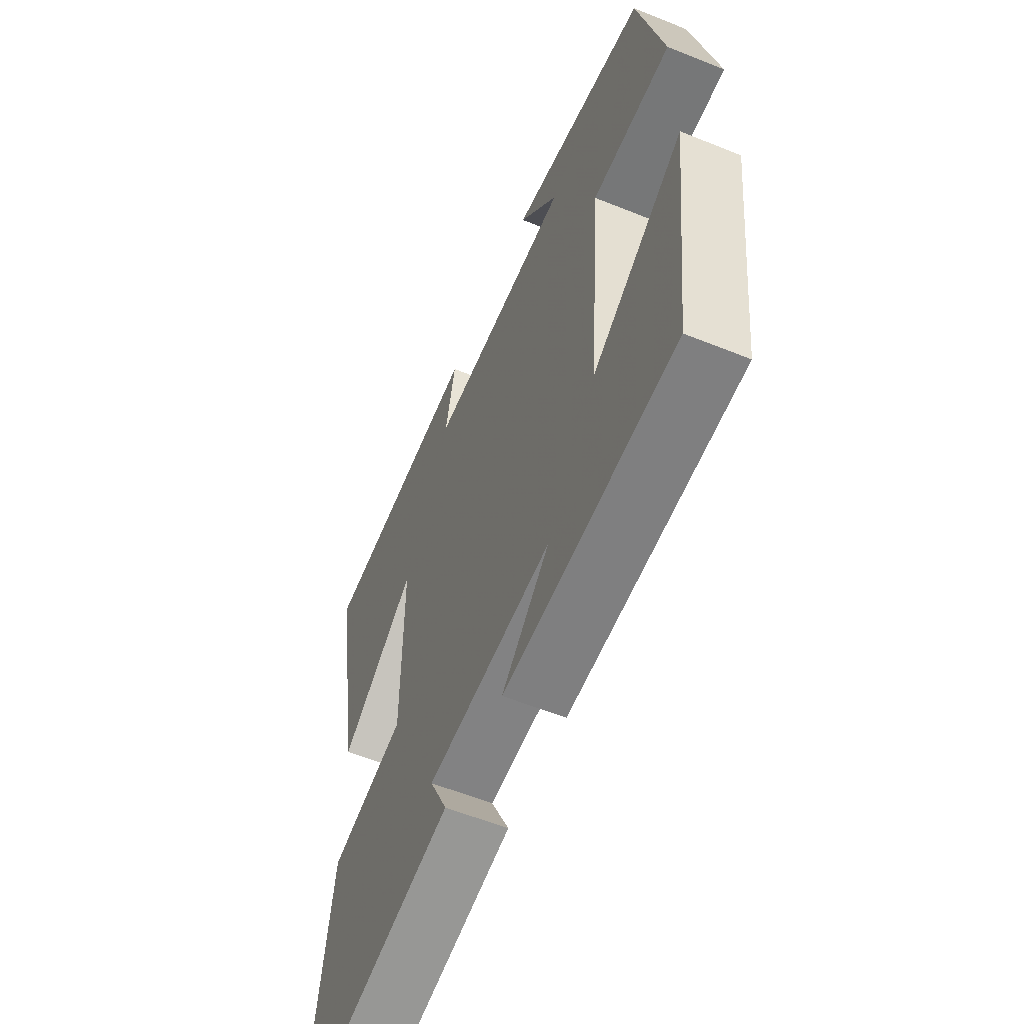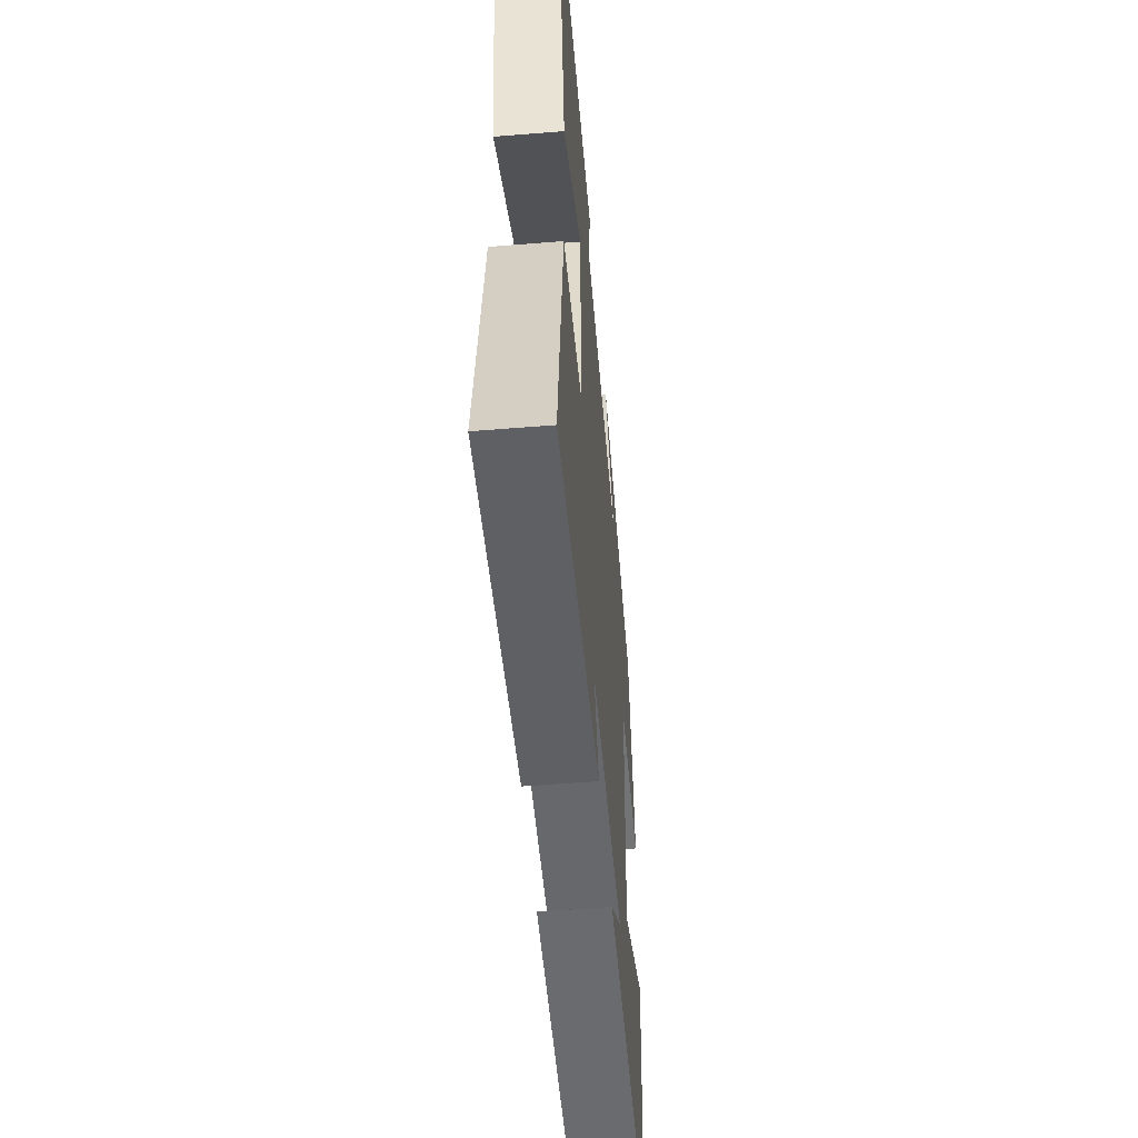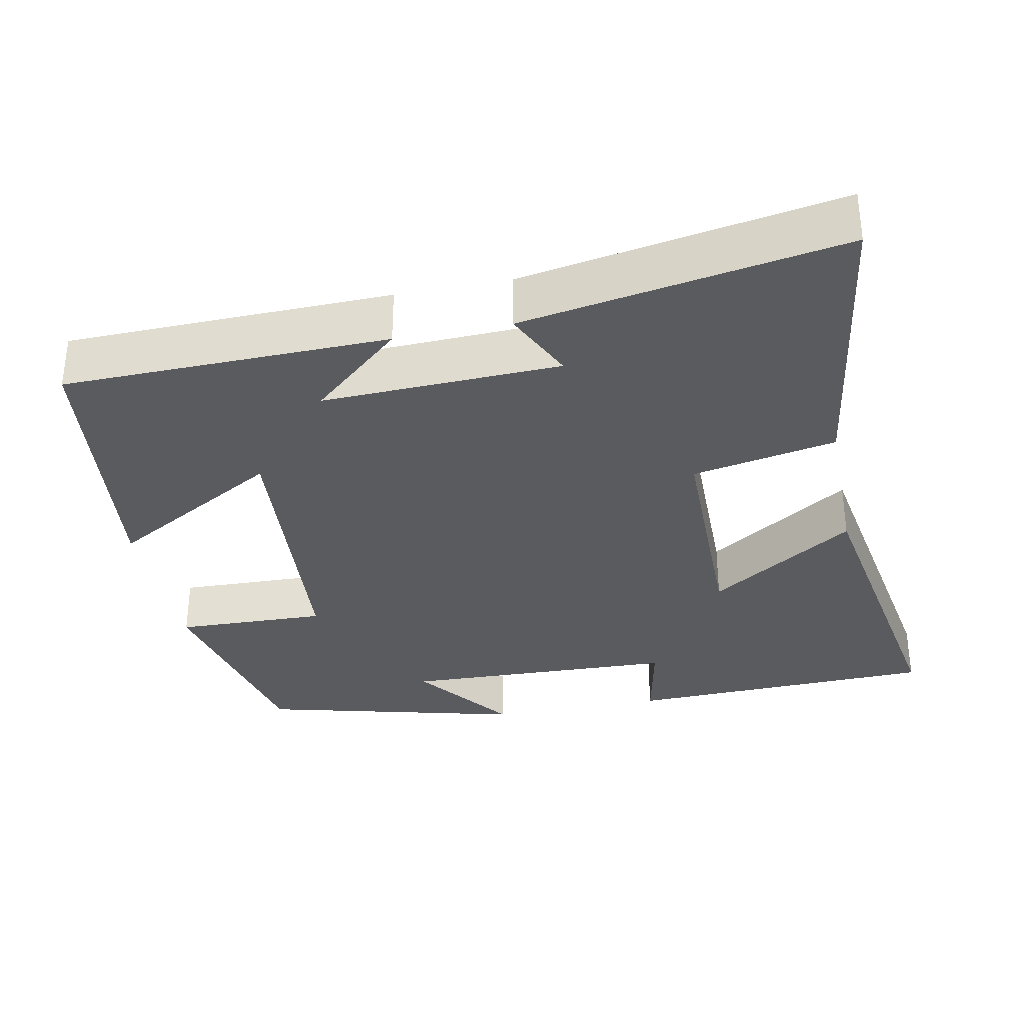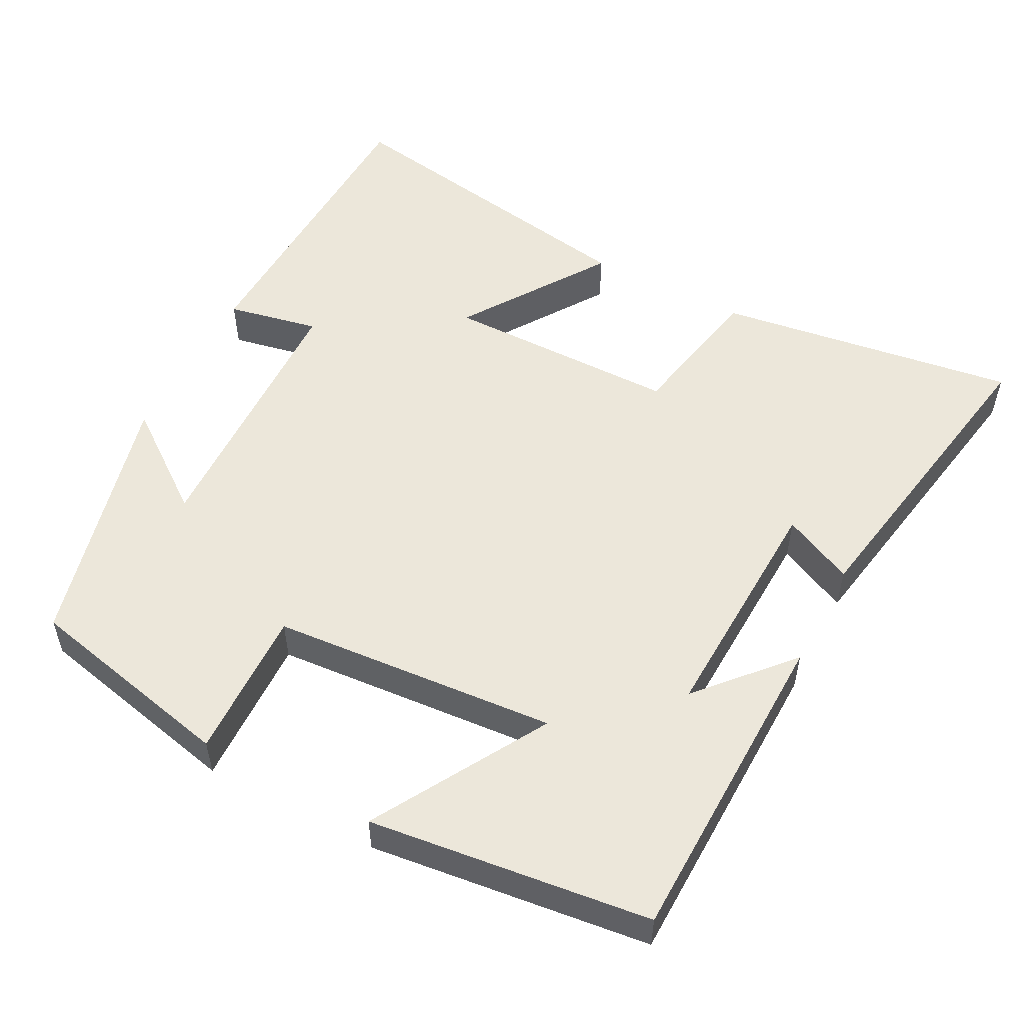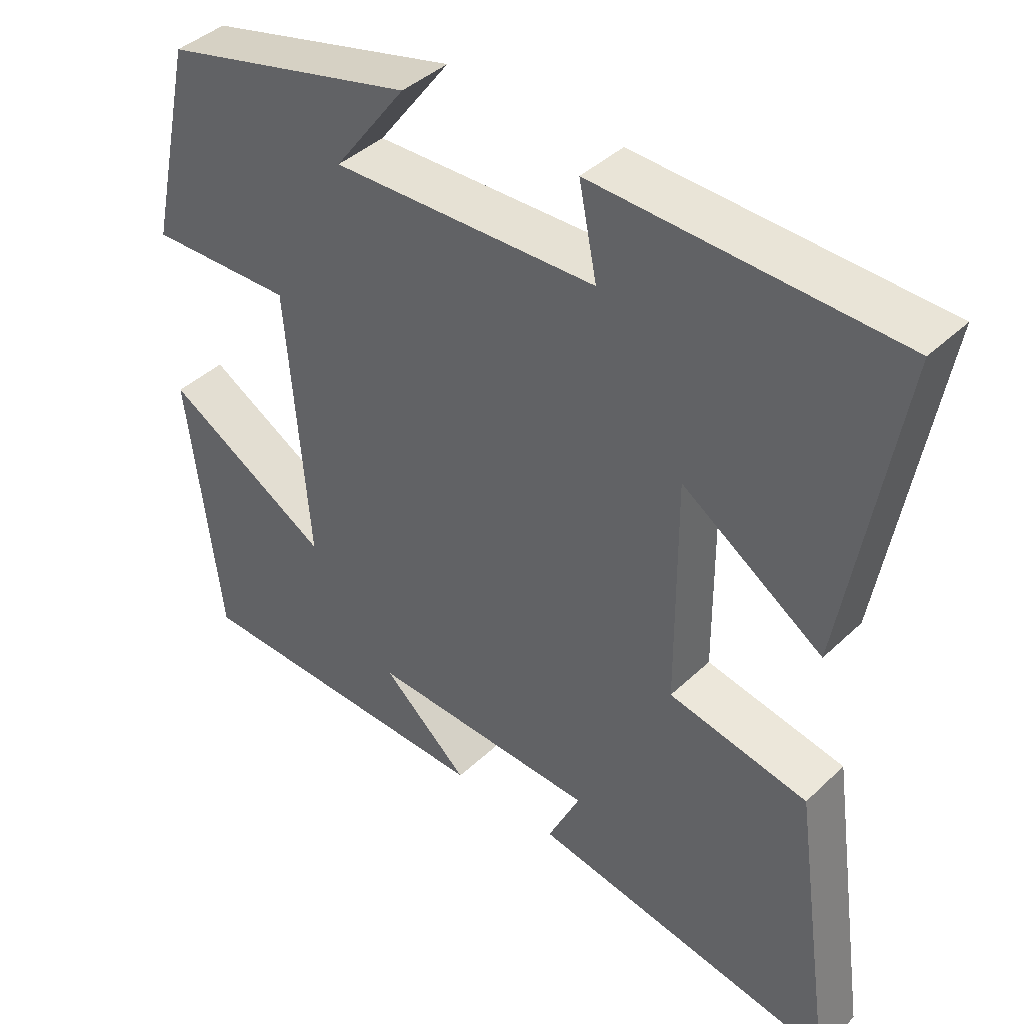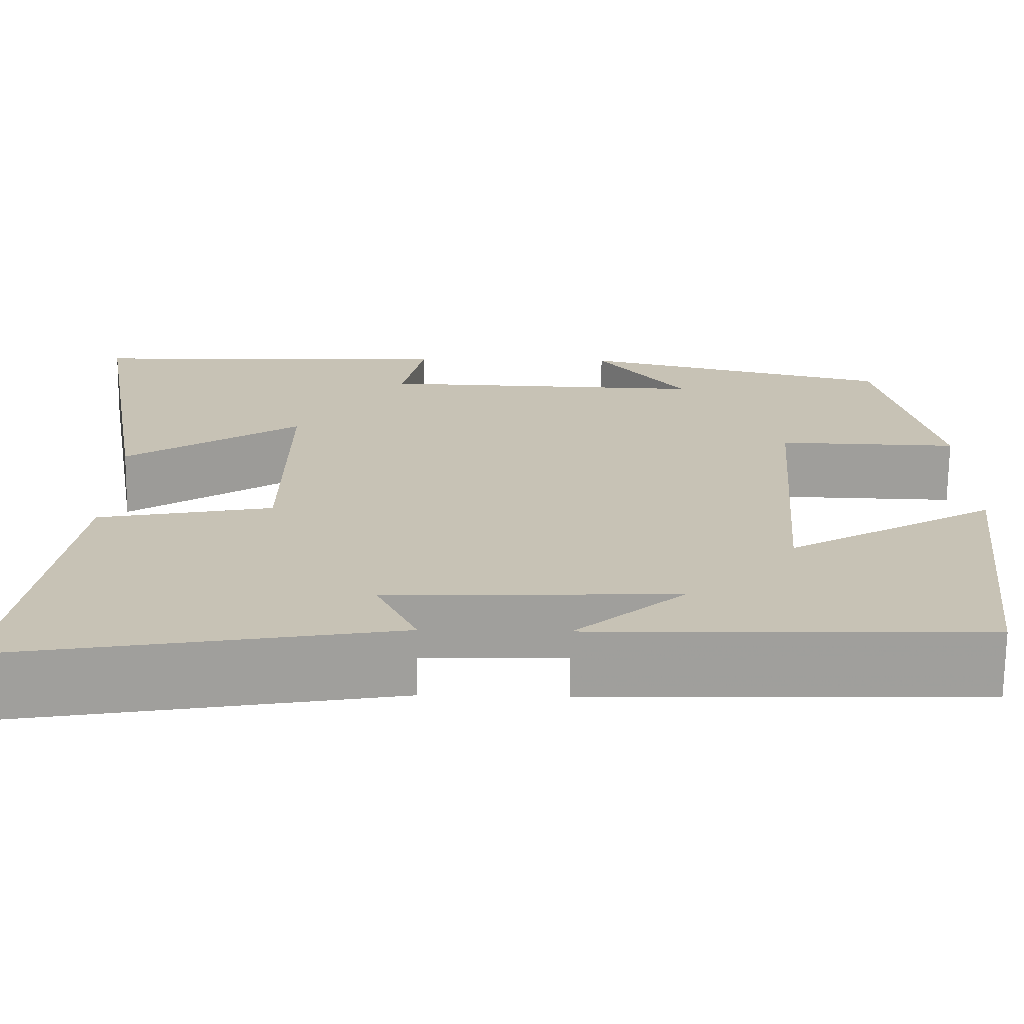
<metadata>
{"format":"obj","ext":"obj","renderer":"f3d","projection":"perspective","resolution":1024,"background":"white","views":[{"elev":-58.7,"azim":67.4,"up":"+Z"},{"elev":-54.5,"azim":-85.1,"up":"+Z"},{"elev":-33.2,"azim":-168.7,"up":"+Y"},{"elev":53.3,"azim":117.7,"up":"+Y"},{"elev":41.2,"azim":-138.7,"up":"+Z"},{"elev":-71.0,"azim":-0.6,"up":"+Z"}]}
</metadata>
<code>
v 0.455 0.07 -0.491
v 0.021 0.07 -0.5
v 0.142 0.07 -0.393
v -0.176 0.07 -0.405
v -0.131 0.07 -0.5
v -0.558 0.07 -0.574
v -0.5 0.07 -0.171
v -0.307 0.07 -0.133
v -0.305 0.07 0.181
v -0.5 0.07 0.051
v -0.574 0.07 0.486
v -0.157 0.07 0.5
v -0.182 0.07 0.377
v 0.186 0.07 0.365
v 0.085 0.07 0.5
v 0.437 0.07 0.411
v 0.5 0.07 0.127
v 0.298 0.07 0.133
v 0.268 0.07 -0.249
v 0.5 0.07 -0.115
v 0.455 0 -0.491
v 0.021 0 -0.5
v 0.142 0 -0.393
v -0.176 0 -0.405
v -0.131 0 -0.5
v -0.558 0 -0.574
v -0.5 0 -0.171
v -0.307 0 -0.133
v -0.305 0 0.181
v -0.5 0 0.051
v -0.574 0 0.486
v -0.157 0 0.5
v -0.182 0 0.377
v 0.186 0 0.365
v 0.085 0 0.5
v 0.437 0 0.411
v 0.5 0 0.127
v 0.298 0 0.133
v 0.268 0 -0.249
v 0.5 0 -0.115
f 19 20 1
f 16 17 18
f 14 15 16
f 14 16 18
f 13 14 18 19
f 9 10 11 12
f 8 9 12 13
f 5 6 7 8
f 4 5 8
f 3 4 8 13
f 1 2 3
f 19 1 3
f 3 13 19
f 21 40 39
f 38 37 36
f 36 35 34
f 38 36 34
f 39 38 34 33
f 32 31 30 29
f 33 32 29 28
f 28 27 26 25
f 28 25 24
f 33 28 24 23
f 23 22 21
f 23 21 39
f 39 33 23
f 1 21 22 2
f 2 22 23 3
f 3 23 24 4
f 4 24 25 5
f 5 25 26 6
f 6 26 27 7
f 7 27 28 8
f 8 28 29 9
f 9 29 30 10
f 10 30 31 11
f 11 31 32 12
f 12 32 33 13
f 13 33 34 14
f 14 34 35 15
f 15 35 36 16
f 16 36 37 17
f 17 37 38 18
f 18 38 39 19
f 19 39 40 20
f 20 40 21 1

</code>
